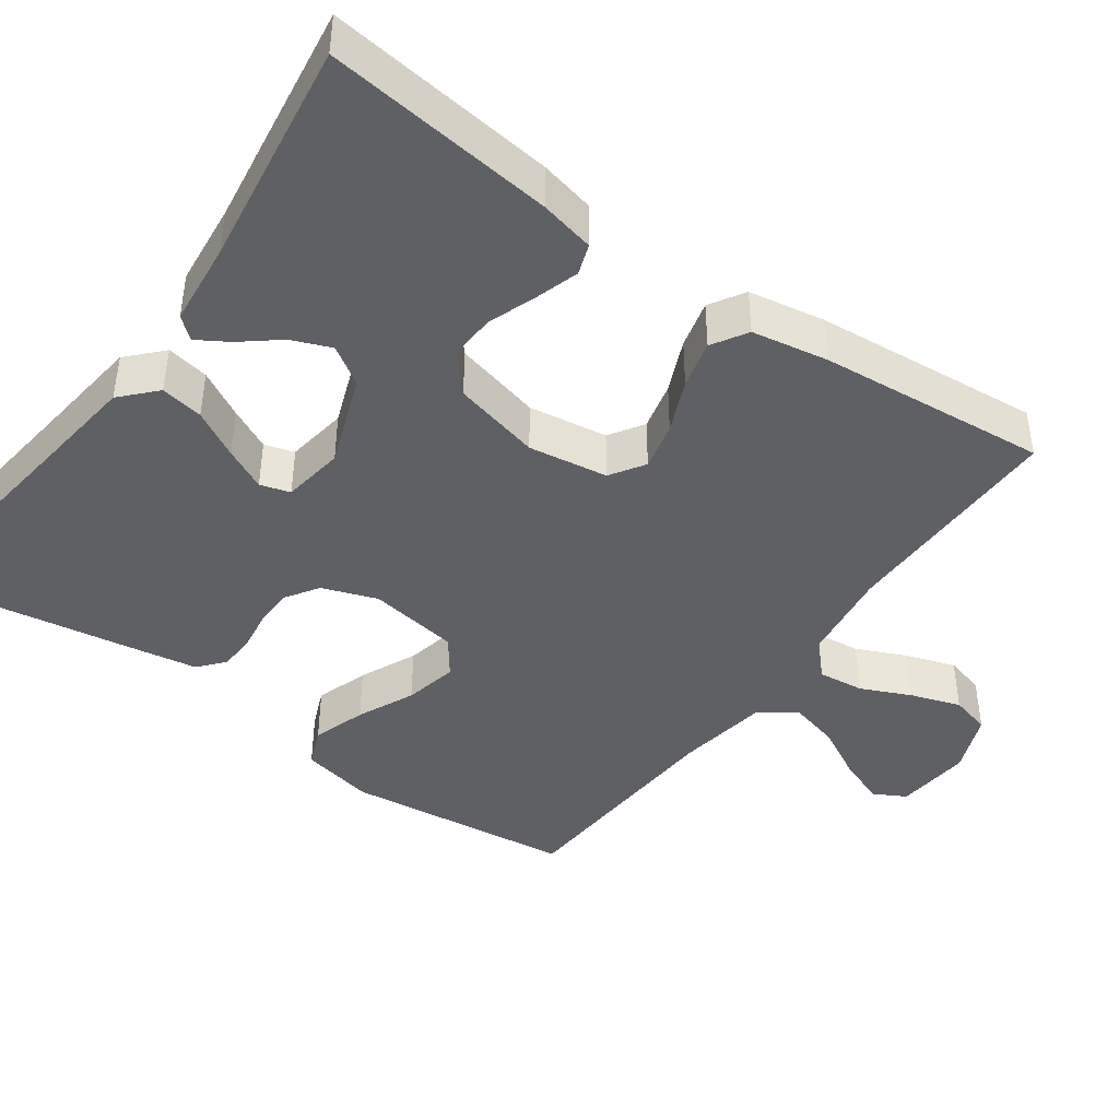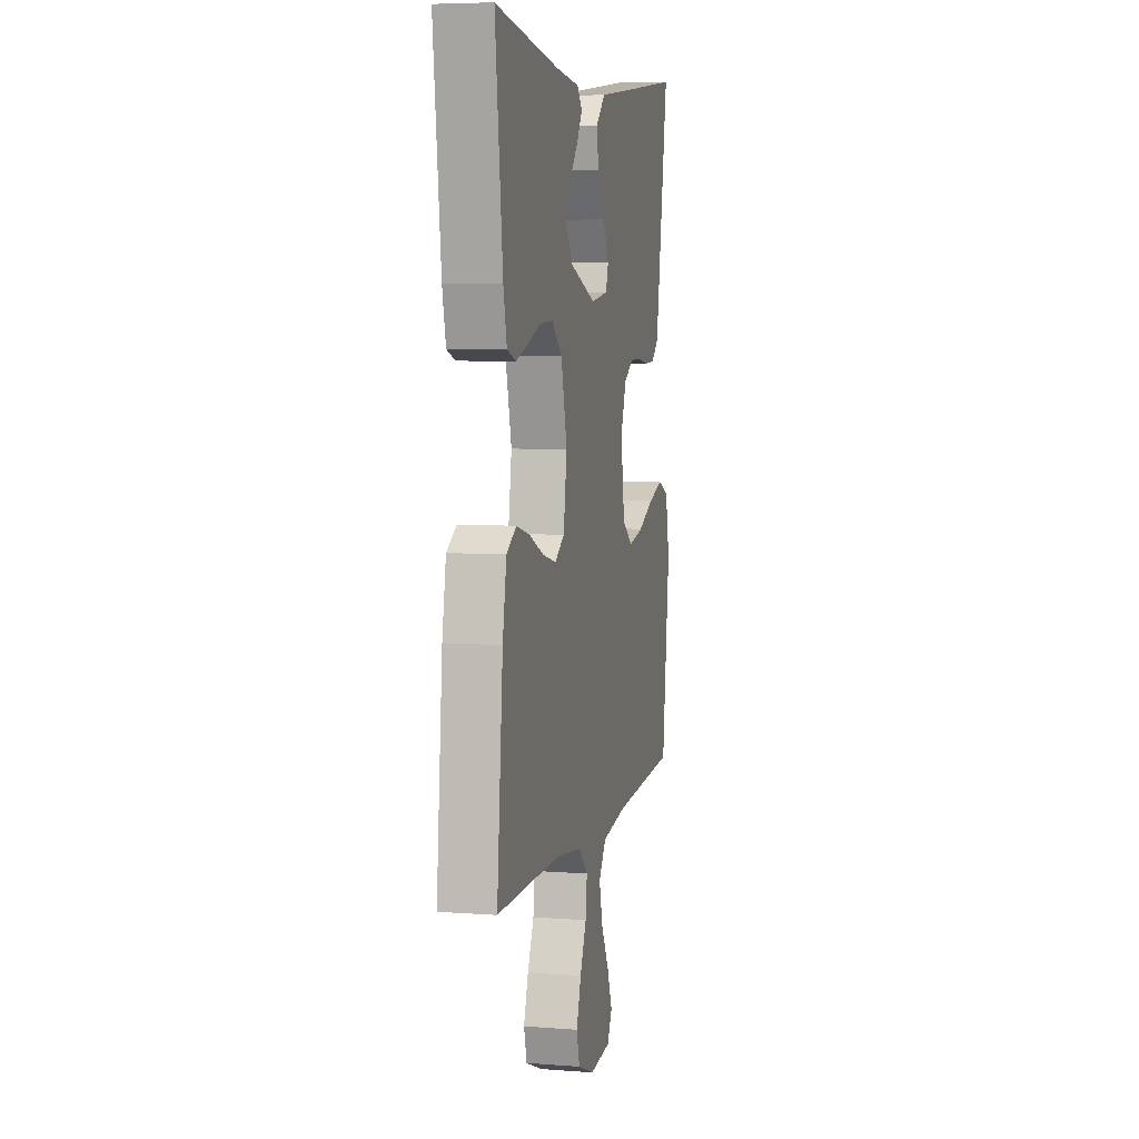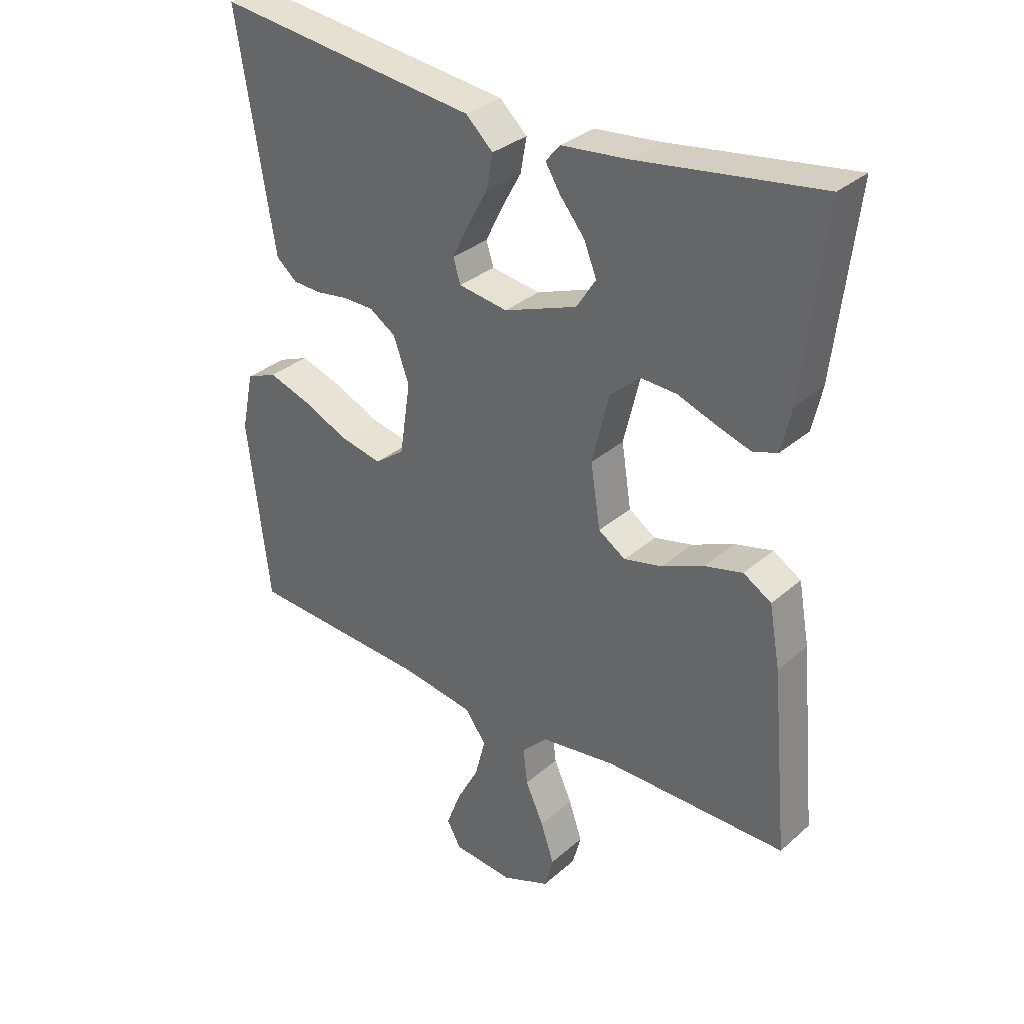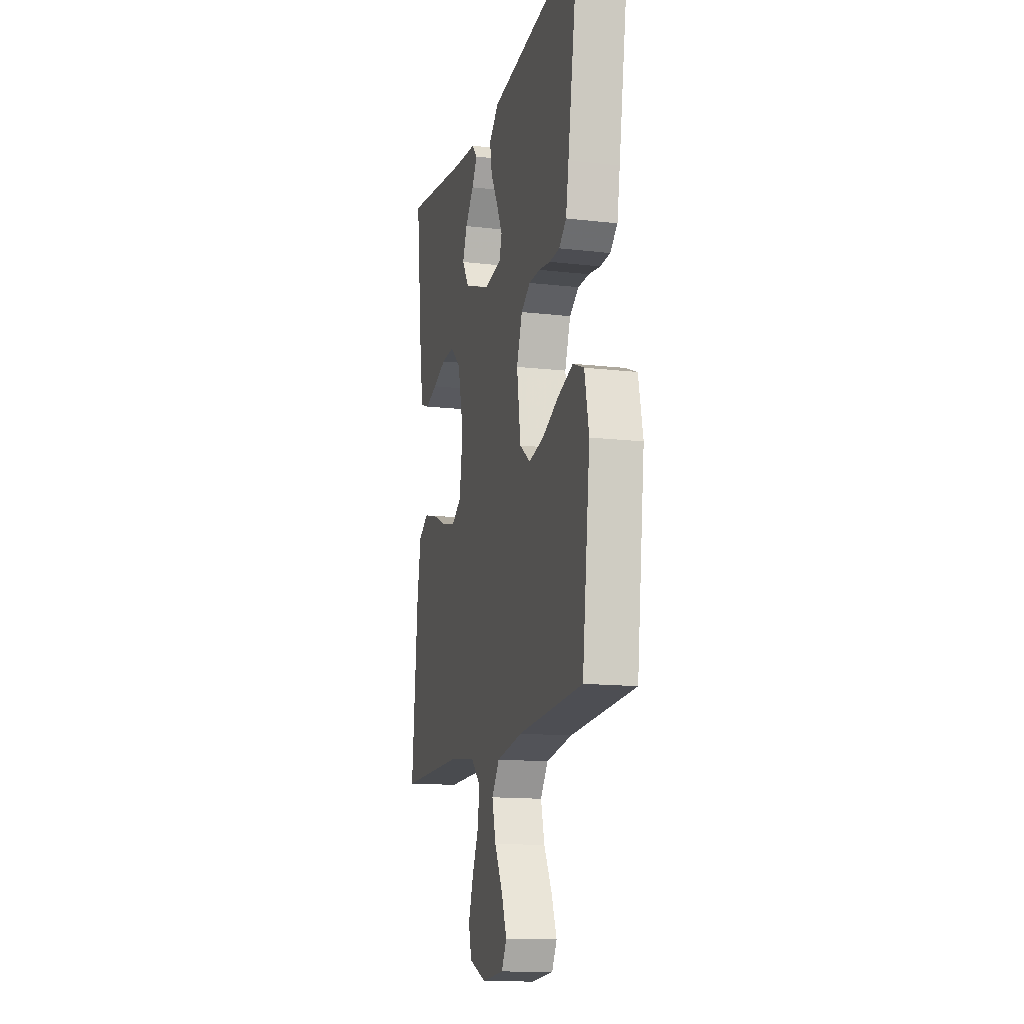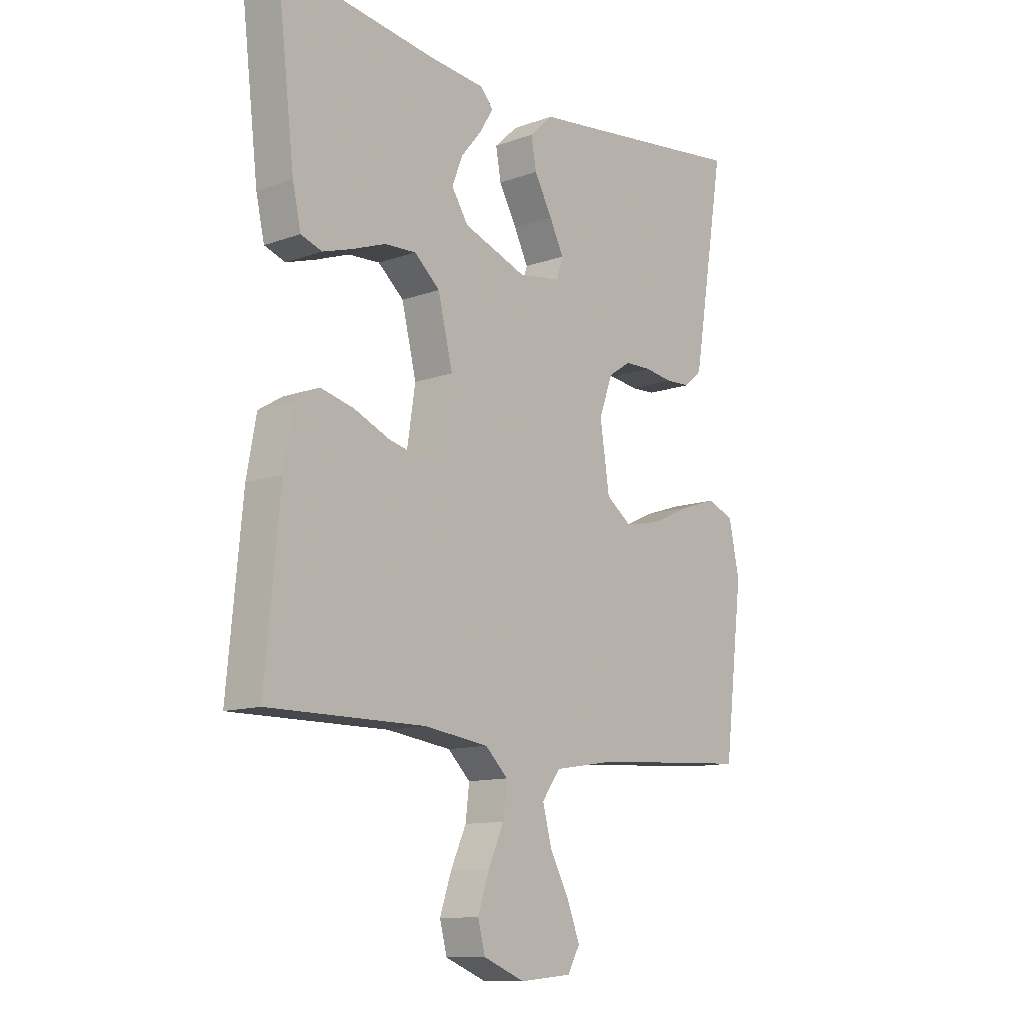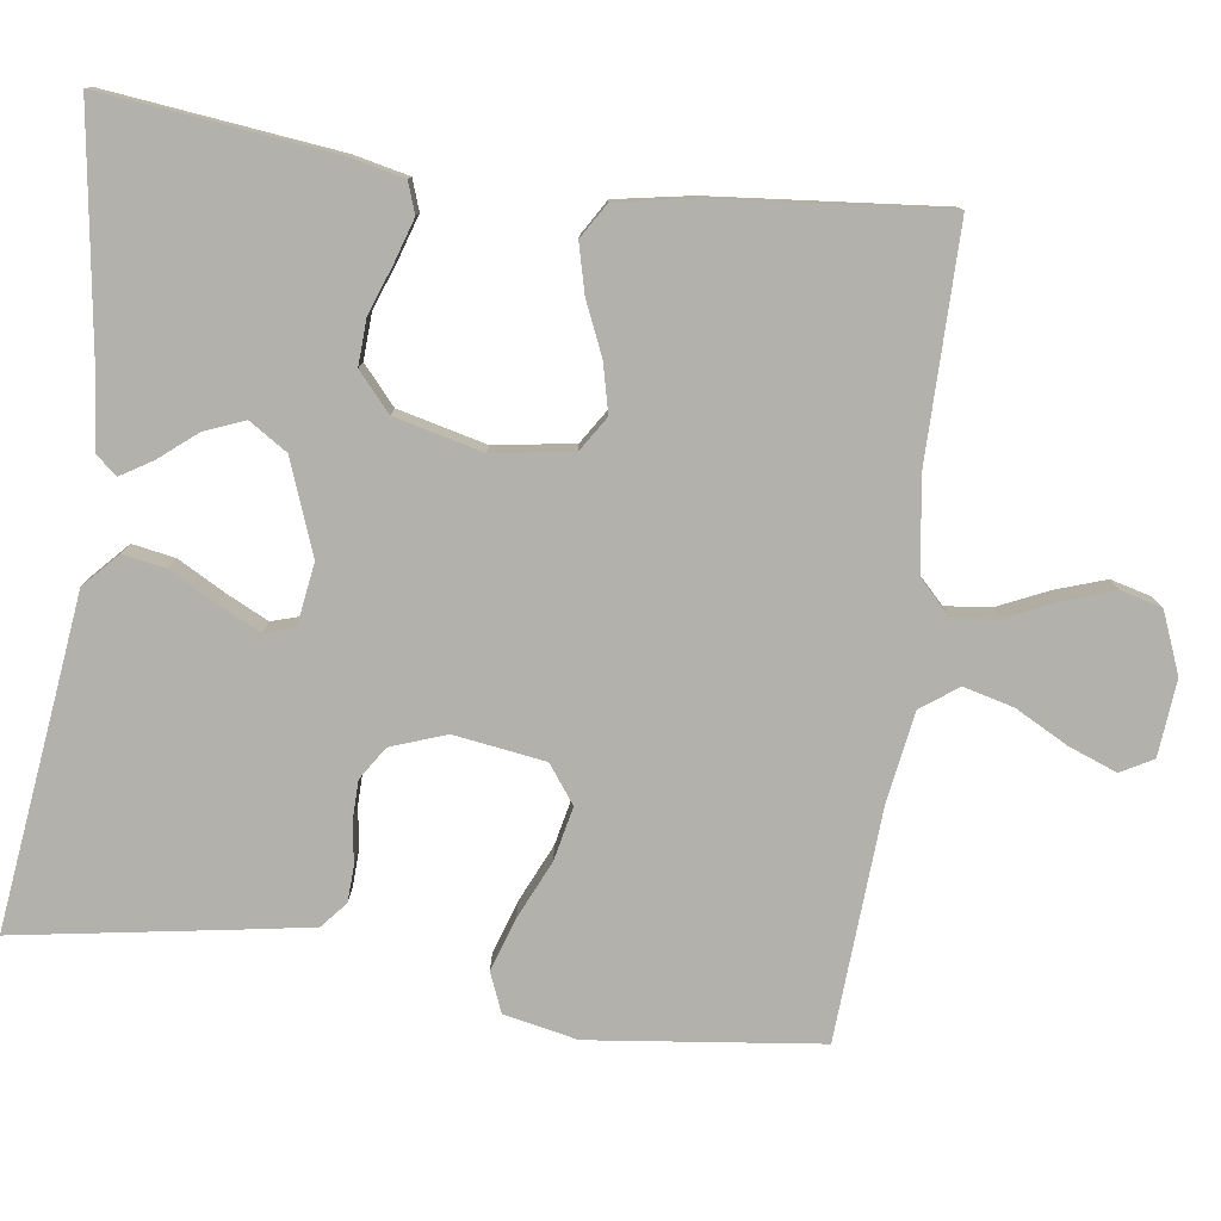
<metadata>
{"format":"obj","ext":"obj","renderer":"f3d","projection":"perspective","resolution":1024,"background":"white","views":[{"elev":-42.9,"azim":54.3,"up":"+Y"},{"elev":6.1,"azim":102.8,"up":"+Z"},{"elev":32.4,"azim":39.8,"up":"+Z"},{"elev":-14.0,"azim":-104.4,"up":"+Z"},{"elev":-11.7,"azim":130.7,"up":"+Z"},{"elev":-78.9,"azim":82.2,"up":"+Y"}]}
</metadata>
<code>
v 0.5 0.07 -0.5
v 0.2 0.07 -0.499
v 0.077 0.07 -0.516
v 0.034 0.07 -0.558
v 0.041 0.07 -0.618
v 0.071 0.07 -0.684
v 0.093 0.07 -0.749
v 0.079 0.07 -0.802
v 0 0.07 -0.834
v -0.1 0.07 -0.825
v -0.123 0.07 -0.783
v -0.099 0.07 -0.72
v -0.062 0.07 -0.651
v -0.045 0.07 -0.585
v -0.08 0.07 -0.537
v -0.2 0.07 -0.518
v -0.5 0.07 -0.5
v -0.536 0.07 -0.2
v -0.516 0.07 -0.104
v -0.465 0.07 -0.083
v -0.395 0.07 -0.106
v -0.32 0.07 -0.14
v -0.25 0.07 -0.155
v -0.201 0.07 -0.119
v -0.183 0.07 0
v -0.209 0.07 0.072
v -0.252 0.07 0.1
v -0.303 0.07 0.101
v -0.357 0.07 0.093
v -0.404 0.07 0.095
v -0.438 0.07 0.124
v -0.451 0.07 0.2
v -0.5 0.07 0.5
v -0.2 0.07 0.463
v -0.067 0.07 0.447
v -0.022 0.07 0.405
v -0.032 0.07 0.349
v -0.066 0.07 0.287
v -0.093 0.07 0.232
v -0.081 0.07 0.193
v 0 0.07 0.181
v 0.121 0.07 0.226
v 0.153 0.07 0.276
v 0.132 0.07 0.328
v 0.092 0.07 0.377
v 0.067 0.07 0.418
v 0.091 0.07 0.446
v 0.2 0.07 0.457
v 0.5 0.07 0.5
v 0.465 0.07 0.2
v 0.449 0.07 0.128
v 0.409 0.07 0.114
v 0.352 0.07 0.132
v 0.289 0.07 0.155
v 0.229 0.07 0.158
v 0.18 0.07 0.115
v 0.152 0.07 0
v 0.168 0.07 -0.104
v 0.213 0.07 -0.133
v 0.276 0.07 -0.118
v 0.345 0.07 -0.088
v 0.408 0.07 -0.072
v 0.454 0.07 -0.1
v 0.472 0.07 -0.2
v 0.5 0 -0.5
v 0.2 0 -0.499
v 0.077 0 -0.516
v 0.034 0 -0.558
v 0.041 0 -0.618
v 0.071 0 -0.684
v 0.093 0 -0.749
v 0.079 0 -0.802
v 0 0 -0.834
v -0.1 0 -0.825
v -0.123 0 -0.783
v -0.099 0 -0.72
v -0.062 0 -0.651
v -0.045 0 -0.585
v -0.08 0 -0.537
v -0.2 0 -0.518
v -0.5 0 -0.5
v -0.536 0 -0.2
v -0.516 0 -0.104
v -0.465 0 -0.083
v -0.395 0 -0.106
v -0.32 0 -0.14
v -0.25 0 -0.155
v -0.201 0 -0.119
v -0.183 0 0
v -0.209 0 0.072
v -0.252 0 0.1
v -0.303 0 0.101
v -0.357 0 0.093
v -0.404 0 0.095
v -0.438 0 0.124
v -0.451 0 0.2
v -0.5 0 0.5
v -0.2 0 0.463
v -0.067 0 0.447
v -0.022 0 0.405
v -0.032 0 0.349
v -0.066 0 0.287
v -0.093 0 0.232
v -0.081 0 0.193
v 0 0 0.181
v 0.121 0 0.226
v 0.153 0 0.276
v 0.132 0 0.328
v 0.092 0 0.377
v 0.067 0 0.418
v 0.091 0 0.446
v 0.2 0 0.457
v 0.5 0 0.5
v 0.465 0 0.2
v 0.449 0 0.128
v 0.409 0 0.114
v 0.352 0 0.132
v 0.289 0 0.155
v 0.229 0 0.158
v 0.18 0 0.115
v 0.152 0 0
v 0.168 0 -0.104
v 0.213 0 -0.133
v 0.276 0 -0.118
v 0.345 0 -0.088
v 0.408 0 -0.072
v 0.454 0 -0.1
v 0.472 0 -0.2
f 64 1 2
f 63 64 2
f 62 63 2
f 61 62 2
f 60 61 2
f 59 60 2 3
f 58 59 3 4
f 57 58 4
f 52 53 54
f 51 52 54
f 50 51 54
f 49 50 54
f 48 49 54
f 47 48 54
f 46 47 54
f 45 46 54
f 44 45 54
f 43 44 54 55
f 42 43 55 56
f 36 37 38
f 35 36 38
f 34 35 38
f 34 38 39
f 33 34 39
f 32 33 39
f 31 32 39
f 30 31 39
f 29 30 39
f 28 29 39
f 27 28 39 40
f 20 21 22
f 19 20 22
f 18 19 22
f 17 18 22
f 16 17 22
f 15 16 22 23
f 14 15 23 24
f 11 12 13
f 10 11 13
f 9 10 13
f 8 9 13
f 7 8 13
f 6 7 13
f 5 6 13
f 4 5 13 14
f 14 24 25
f 4 14 25
f 57 4 25
f 57 25 26
f 56 57 26
f 42 56 26
f 41 42 26
f 26 27 40 41
f 66 65 128
f 66 128 127
f 66 127 126
f 66 126 125
f 66 125 124
f 67 66 124 123
f 68 67 123 122
f 68 122 121
f 118 117 116
f 118 116 115
f 118 115 114
f 118 114 113
f 118 113 112
f 118 112 111
f 118 111 110
f 118 110 109
f 118 109 108
f 119 118 108 107
f 120 119 107 106
f 102 101 100
f 102 100 99
f 102 99 98
f 103 102 98
f 103 98 97
f 103 97 96
f 103 96 95
f 103 95 94
f 103 94 93
f 103 93 92
f 104 103 92 91
f 86 85 84
f 86 84 83
f 86 83 82
f 86 82 81
f 86 81 80
f 87 86 80 79
f 88 87 79 78
f 77 76 75
f 77 75 74
f 77 74 73
f 77 73 72
f 77 72 71
f 77 71 70
f 77 70 69
f 78 77 69 68
f 89 88 78
f 89 78 68
f 89 68 121
f 90 89 121
f 90 121 120
f 90 120 106
f 90 106 105
f 105 104 91 90
f 1 65 66 2
f 2 66 67 3
f 3 67 68 4
f 4 68 69 5
f 5 69 70 6
f 6 70 71 7
f 7 71 72 8
f 8 72 73 9
f 9 73 74 10
f 10 74 75 11
f 11 75 76 12
f 12 76 77 13
f 13 77 78 14
f 14 78 79 15
f 15 79 80 16
f 16 80 81 17
f 17 81 82 18
f 18 82 83 19
f 19 83 84 20
f 20 84 85 21
f 21 85 86 22
f 22 86 87 23
f 23 87 88 24
f 24 88 89 25
f 25 89 90 26
f 26 90 91 27
f 27 91 92 28
f 28 92 93 29
f 29 93 94 30
f 30 94 95 31
f 31 95 96 32
f 32 96 97 33
f 33 97 98 34
f 34 98 99 35
f 35 99 100 36
f 36 100 101 37
f 37 101 102 38
f 38 102 103 39
f 39 103 104 40
f 40 104 105 41
f 41 105 106 42
f 42 106 107 43
f 43 107 108 44
f 44 108 109 45
f 45 109 110 46
f 46 110 111 47
f 47 111 112 48
f 48 112 113 49
f 49 113 114 50
f 50 114 115 51
f 51 115 116 52
f 52 116 117 53
f 53 117 118 54
f 54 118 119 55
f 55 119 120 56
f 56 120 121 57
f 57 121 122 58
f 58 122 123 59
f 59 123 124 60
f 60 124 125 61
f 61 125 126 62
f 62 126 127 63
f 63 127 128 64
f 64 128 65 1

</code>
